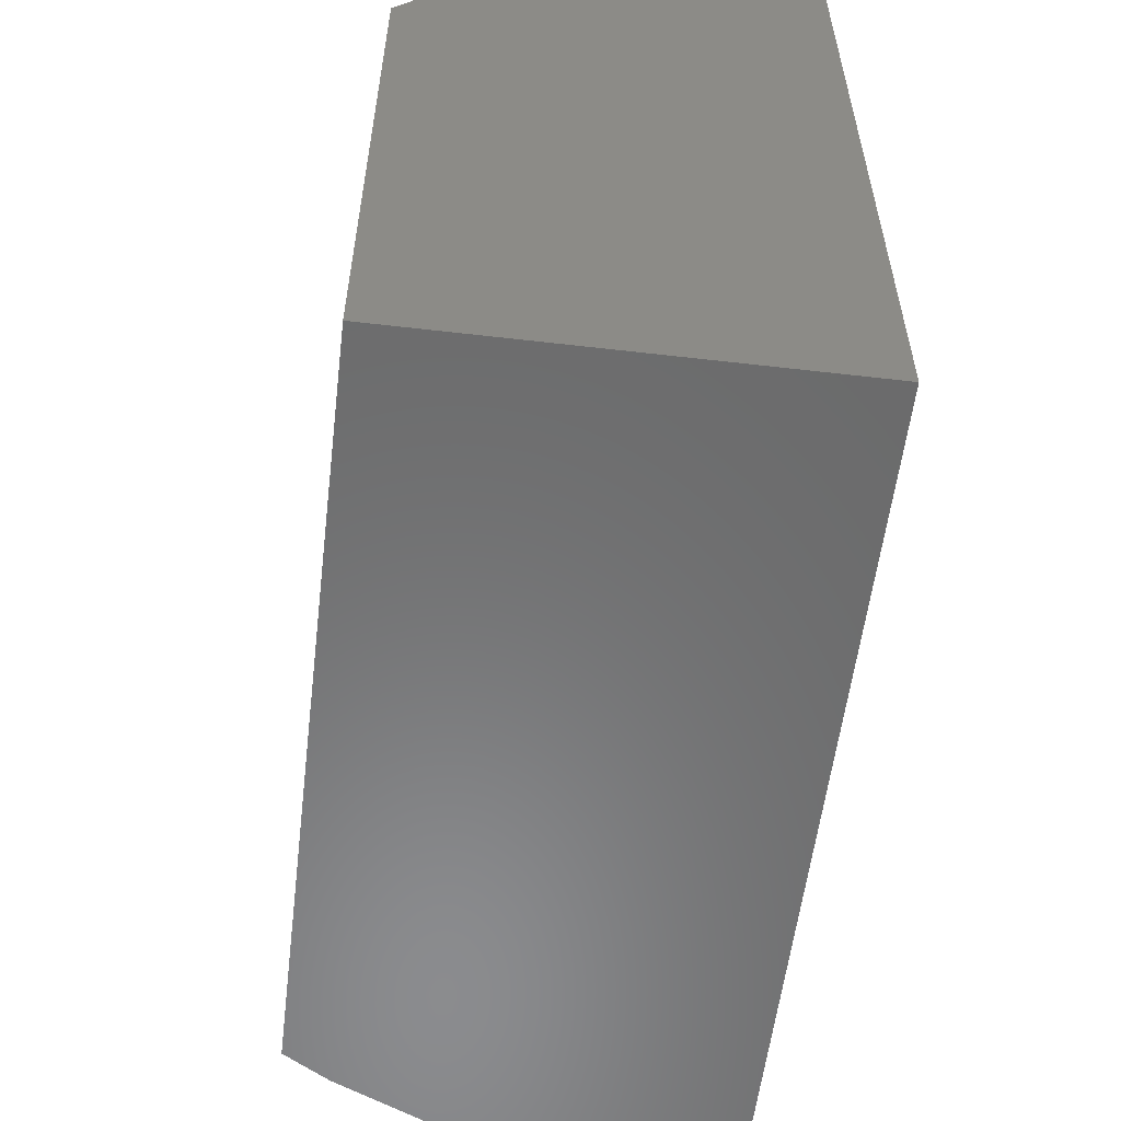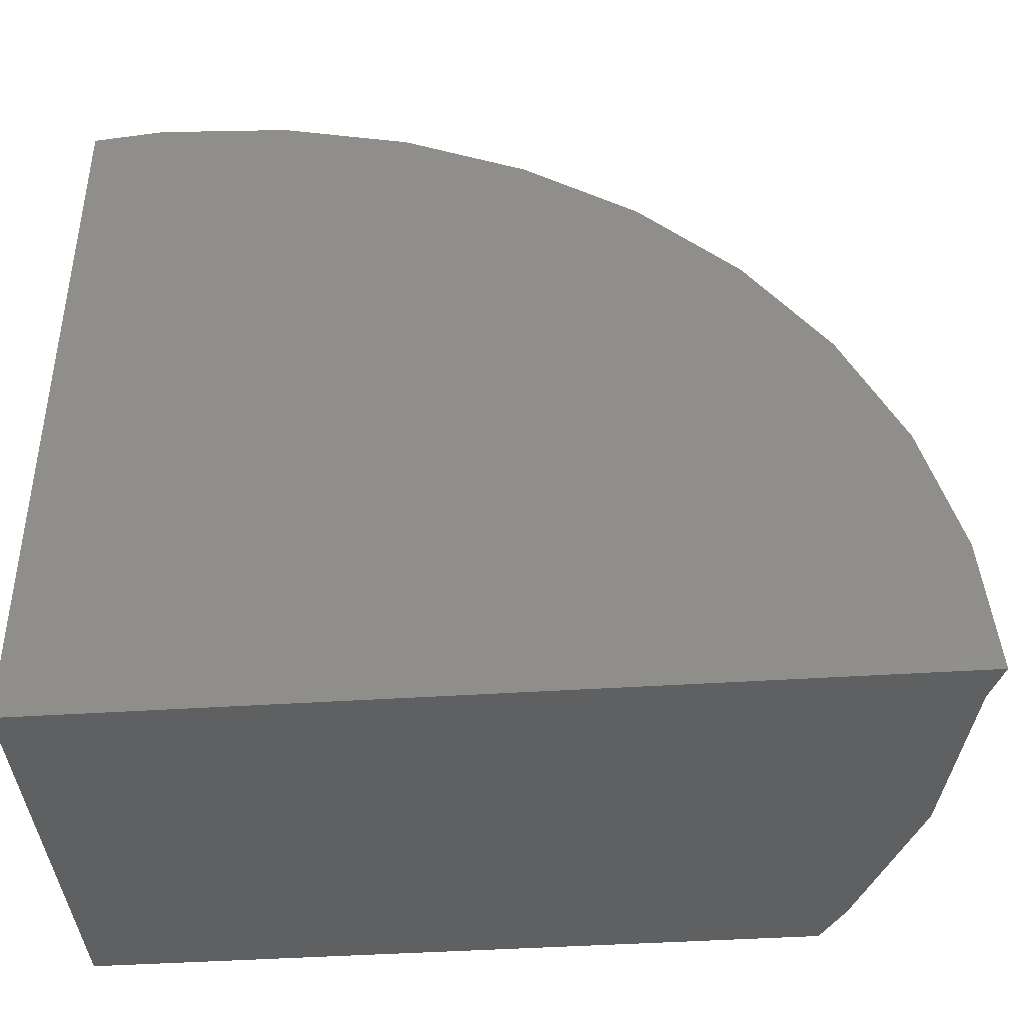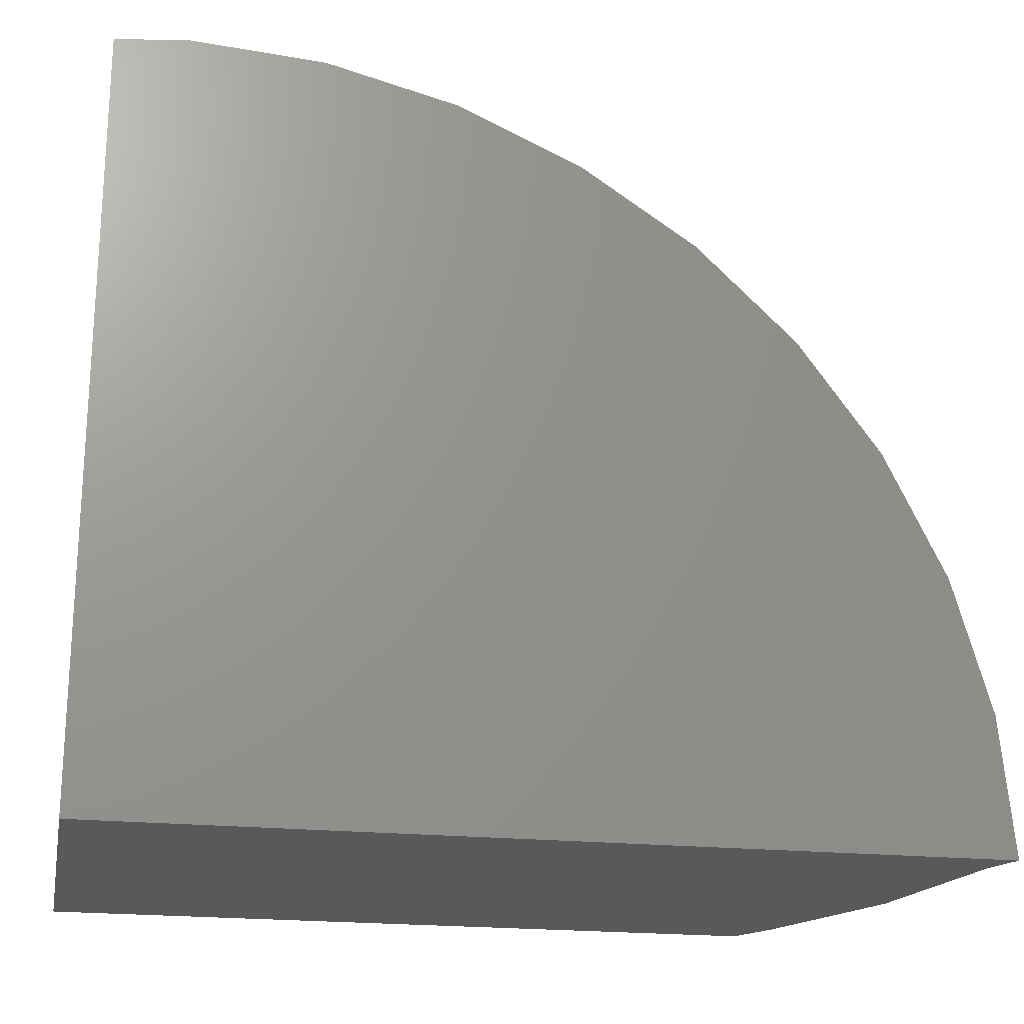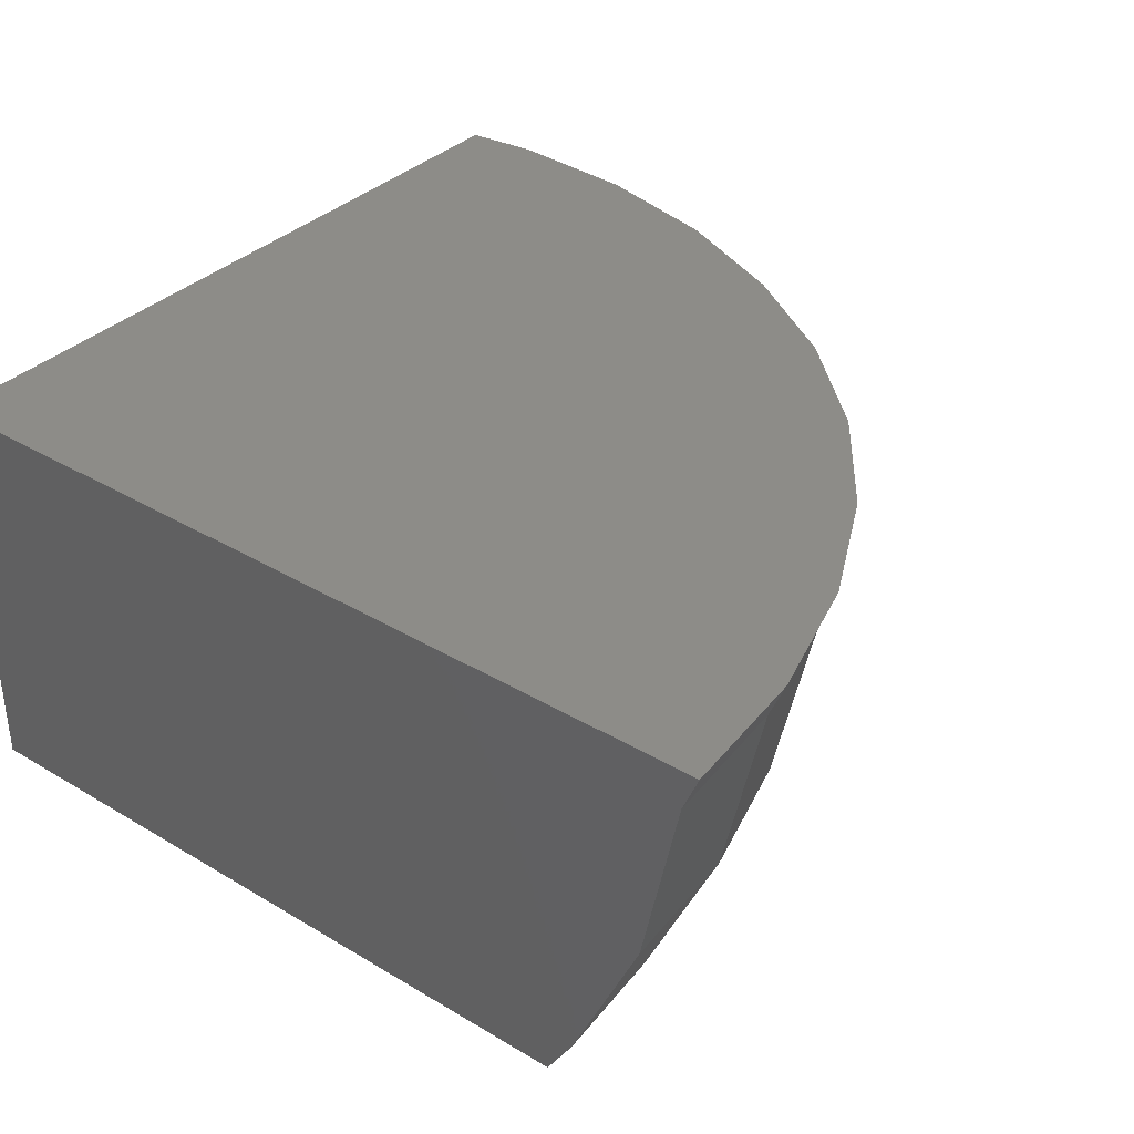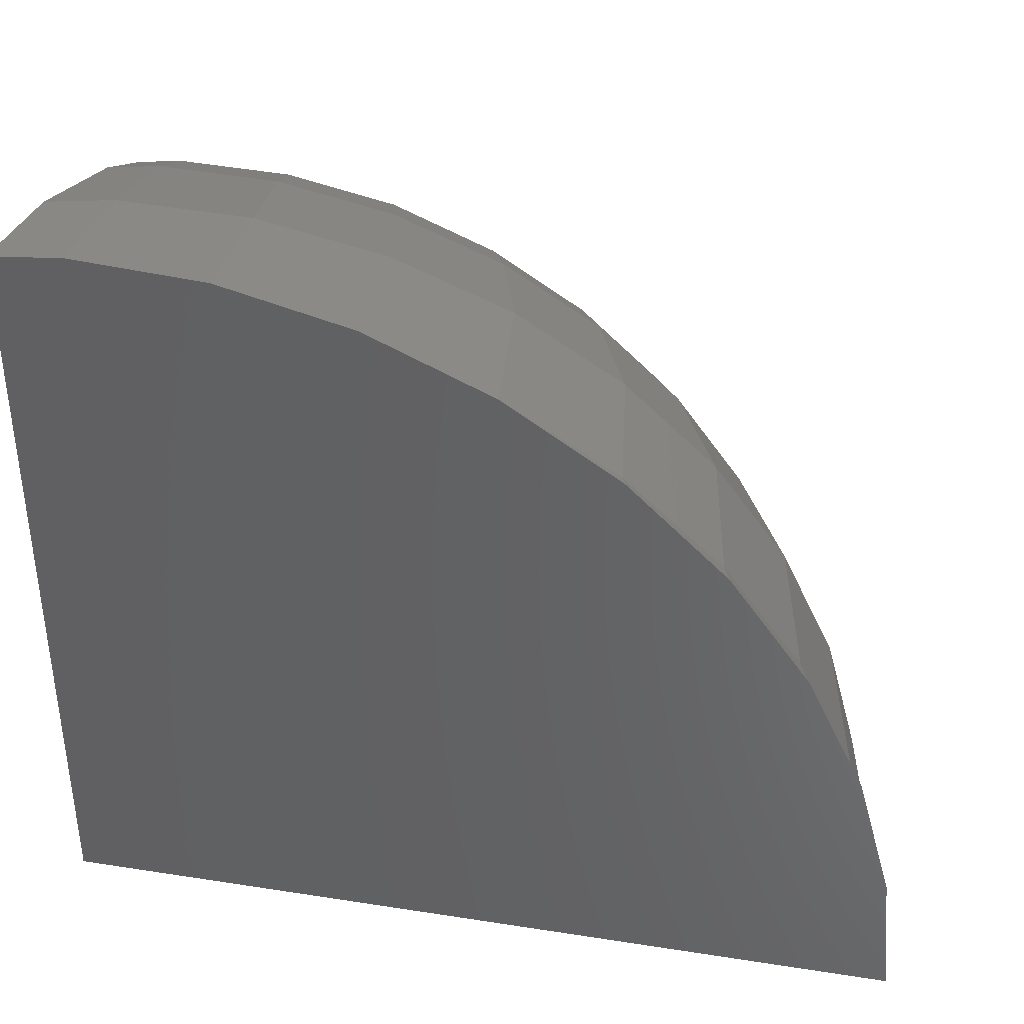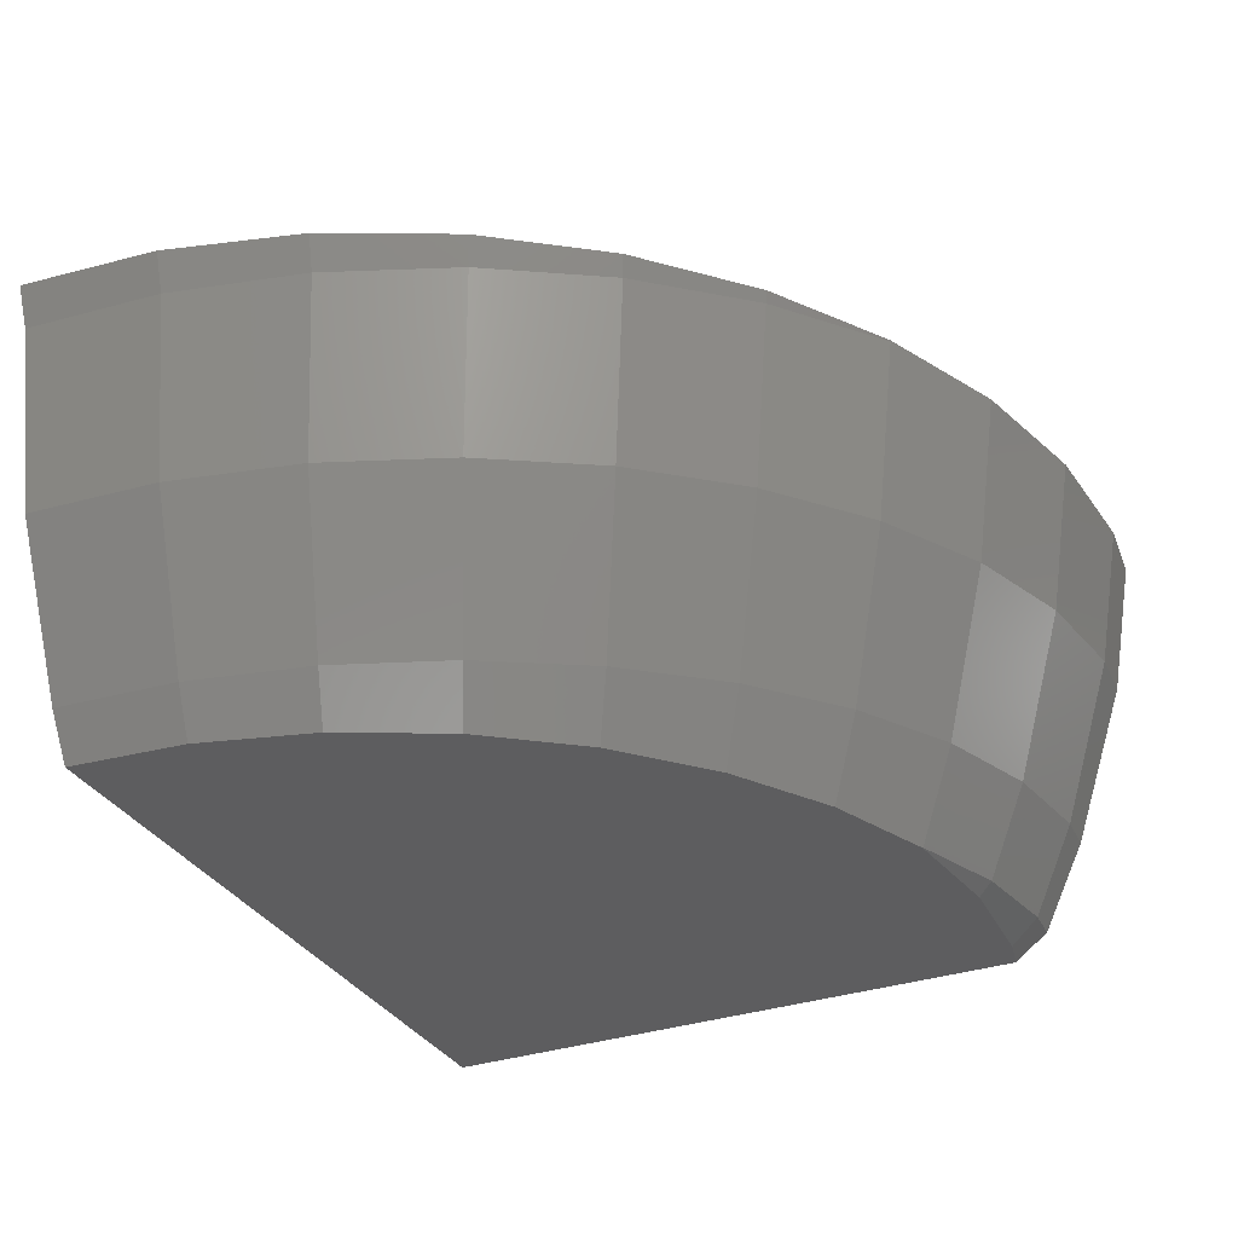
<metadata>
{"format":"stl","ext":"stl","renderer":"f3d","projection":"perspective","resolution":1024,"background":"white","views":[{"elev":-57.0,"azim":83.1,"up":"+Z"},{"elev":-41.3,"azim":-175.4,"up":"+Z"},{"elev":-20.7,"azim":168.9,"up":"+Z"},{"elev":35.4,"azim":-141.8,"up":"+Y"},{"elev":38.0,"azim":-168.8,"up":"+Z"},{"elev":-32.7,"azim":-64.8,"up":"+Y"}]}
</metadata>
<code>
# stl→obj: 86 verts, 170 faces
v 25 -165.4 13.06
v 25 -164.7 0
v 25 -164.7 13.19
v 25 -167.1 12.78
v 25 -168.6 12.27
v 25 -169.9 11.84
v 25 -171.8 10.52
v 25 -170.8 11.4
v 25 -171.4 11.1
v 25 -171.8 0
v 12.69 -171.8 0
v 12.23 -171.1 0
v 11 -168.4 0
v 10.38 -165.3 0
v 10.11 -164.7 0
v 23.35 -164.7 13.29
v 23.76 -164.7 13.32
v 21.19 -164.7 13.09
v 21.45 -164.7 13.16
v 19.08 -164.7 12.54
v 19.19 -164.7 12.59
v 17.28 -164.7 11.73
v 17.07 -164.7 11.64
v 15.21 -164.7 10.41
v 17.06 -164.7 11.63
v 13.56 -164.7 8.869
v 15.09 -164.7 10.33
v 12.19 -164.7 7.061
v 13.38 -164.7 8.69
v 11.14 -164.7 5.026
v 11.98 -164.7 6.776
v 10.45 -164.7 2.815
v 10.95 -164.7 4.643
v 10.15 -164.7 0.4901
v 10.32 -164.7 2.36
v 10.11 -164.7 1.907e-06
v 22.22 -171.8 10.72
v 23.98 -171.8 10.67
v 22.42 -171.8 10.74
v 20.43 -171.8 10.49
v 20.44 -171.8 10.49
v 20.36 -171.8 10.47
v 18.8 -171.8 9.822
v 17.29 -171.8 8.894
v 18.62 -171.8 9.745
v 15.92 -171.8 7.718
v 16.95 -171.8 8.679
v 14.74 -171.8 6.31
v 15.5 -171.8 7.326
v 13.8 -171.8 4.692
v 14.31 -171.8 5.726
v 13.13 -171.8 2.899
v 13.42 -171.8 3.931
v 12.78 -171.8 0.9739
v 12.87 -171.8 2
v 12.69 -171.8 1.907e-06
v 24.38 -171.8 10.66
v 23.83 -167.2 12.88
v 24.09 -170 11.92
v 24.23 -171.5 11.17
v 21.6 -167.4 12.68
v 22.03 -170.2 11.74
v 22.3 -171.7 11
v 19.44 -167.6 12.1
v 20.03 -170.4 11.2
v 20.43 -171.8 10.5
v 17.42 -167.8 11.15
v 18.16 -170.5 10.32
v 15.15 -164.9 10.29
v 15.59 -168 9.867
v 16.46 -170.7 9.13
v 13.5 -165 8.632
v 14.01 -168.1 8.28
v 15 -170.8 7.661
v 12.17 -165.2 6.715
v 12.72 -168.2 6.44
v 13.82 -170.9 5.959
v 11.18 -165.3 4.593
v 11.78 -168.3 4.405
v 12.94 -171 4.076
v 10.58 -165.3 2.332
v 11.2 -168.4 2.237
v 12.41 -171.1 2.07
v 10.38 -165.3 1.907e-06
v 11 -168.4 1.907e-06
v 12.23 -171.1 1.907e-06
f 1 2 3
f 4 2 1
f 5 2 4
f 6 2 5
f 7 6 8
f 7 8 9
f 6 7 2
f 2 7 10
f 11 2 10
f 12 2 11
f 12 13 2
f 13 14 2
f 14 15 2
f 3 16 17
f 2 16 3
f 18 16 2
f 16 18 19
f 20 18 2
f 18 20 21
f 20 2 22
f 22 2 23
f 24 23 2
f 23 24 25
f 26 24 2
f 24 26 27
f 28 26 2
f 26 28 29
f 30 28 2
f 28 30 31
f 32 30 2
f 30 32 33
f 34 32 2
f 32 34 35
f 15 34 2
f 34 15 36
f 37 38 39
f 10 38 37
f 7 38 10
f 40 37 41
f 42 37 40
f 37 42 10
f 10 42 43
f 44 43 45
f 43 44 10
f 46 44 47
f 44 46 10
f 48 46 49
f 46 48 10
f 50 48 51
f 48 50 10
f 52 50 53
f 50 52 10
f 54 52 55
f 52 54 10
f 11 54 56
f 54 11 10
f 38 7 57
f 4 1 58
f 17 1 3
f 1 17 58
f 6 5 59
f 58 5 4
f 5 58 59
f 9 8 60
f 59 8 6
f 8 59 60
f 57 9 60
f 9 57 7
f 16 58 17
f 58 16 61
f 61 16 19
f 59 58 62
f 62 58 61
f 60 59 63
f 63 59 62
f 57 60 38
f 38 63 39
f 63 38 60
f 18 61 19
f 61 18 64
f 64 18 21
f 62 61 65
f 65 61 64
f 63 62 66
f 66 62 65
f 39 63 37
f 66 37 63
f 37 66 41
f 22 23 25
f 25 23 25
f 20 64 21
f 64 20 67
f 22 67 20
f 67 22 25
f 65 64 68
f 68 64 67
f 65 42 66
f 42 65 43
f 68 43 65
f 43 68 45
f 41 66 40
f 40 66 42
f 24 25 25
f 25 24 69
f 69 24 27
f 67 25 70
f 70 25 69
f 68 67 71
f 71 67 70
f 45 68 44
f 71 44 68
f 44 71 47
f 72 27 26
f 27 72 69
f 72 26 29
f 70 69 73
f 73 69 72
f 71 70 74
f 74 70 73
f 47 71 46
f 74 46 71
f 46 74 49
f 28 72 29
f 72 28 75
f 75 28 31
f 73 72 76
f 76 72 75
f 74 73 77
f 77 73 76
f 49 74 48
f 48 77 51
f 77 48 74
f 30 75 31
f 75 30 78
f 78 30 33
f 76 75 79
f 79 75 78
f 80 77 76
f 80 76 79
f 51 77 50
f 50 80 53
f 80 50 77
f 32 78 33
f 78 32 81
f 81 32 35
f 82 79 78
f 82 78 81
f 83 80 79
f 83 79 82
f 52 53 80
f 52 83 55
f 83 52 80
f 34 81 35
f 81 34 84
f 84 34 36
f 85 82 81
f 85 81 84
f 86 83 82
f 86 82 85
f 54 55 83
f 54 86 56
f 86 54 83
f 14 36 15
f 36 14 84
f 13 84 14
f 84 13 85
f 12 85 13
f 85 12 86
f 11 86 12
f 86 11 56

</code>
